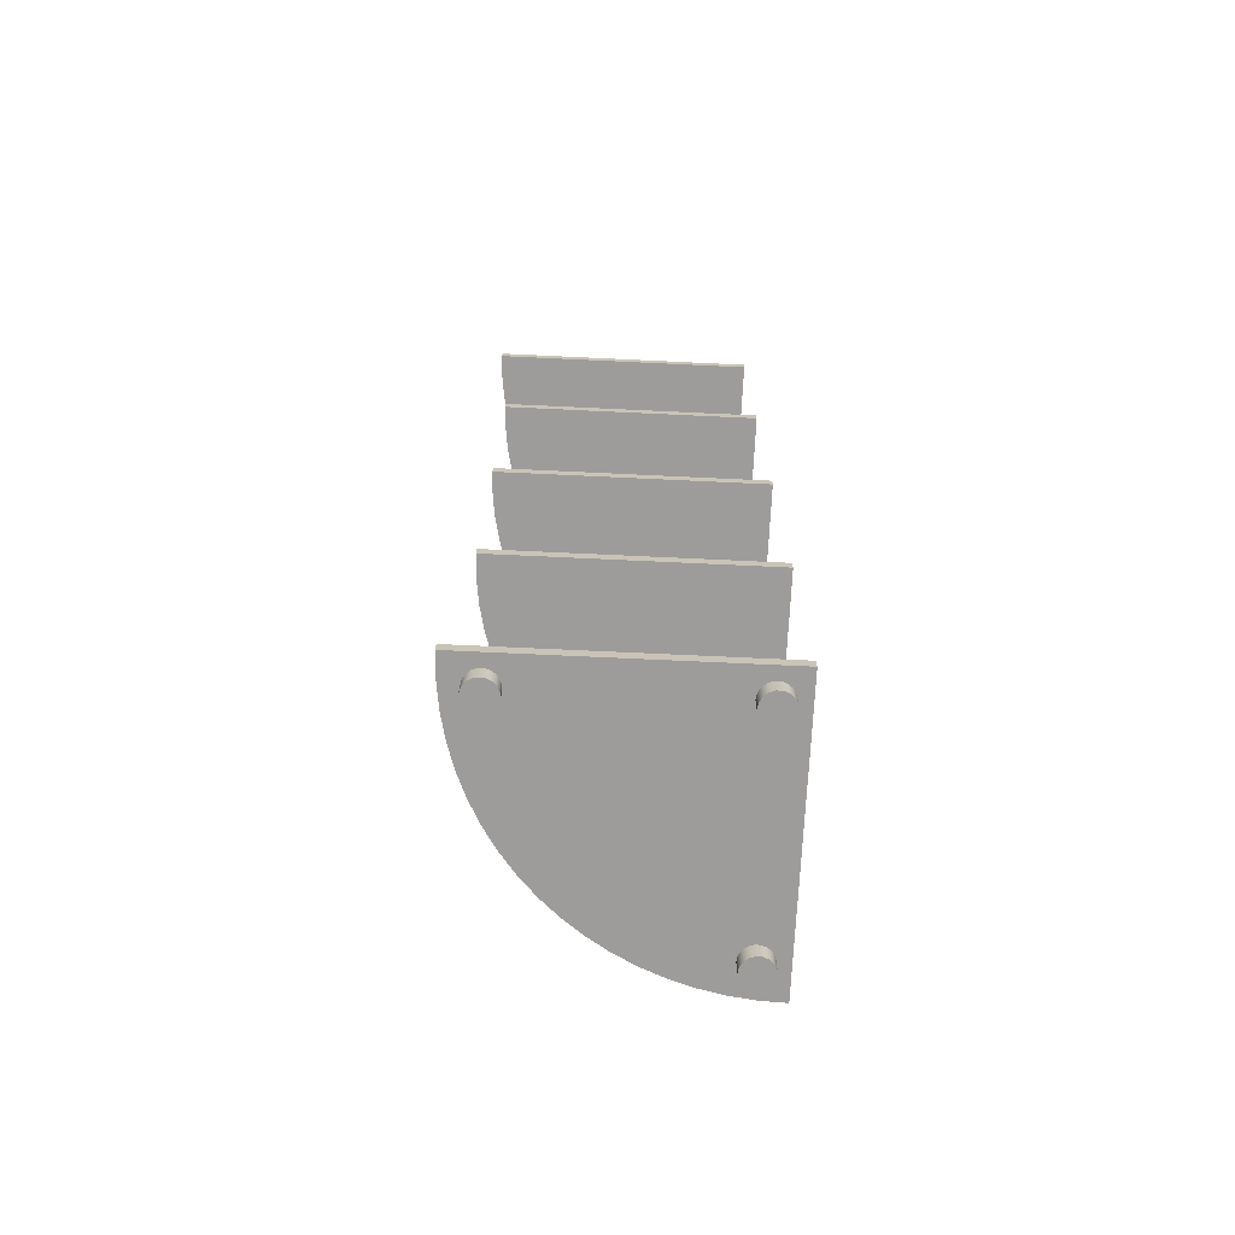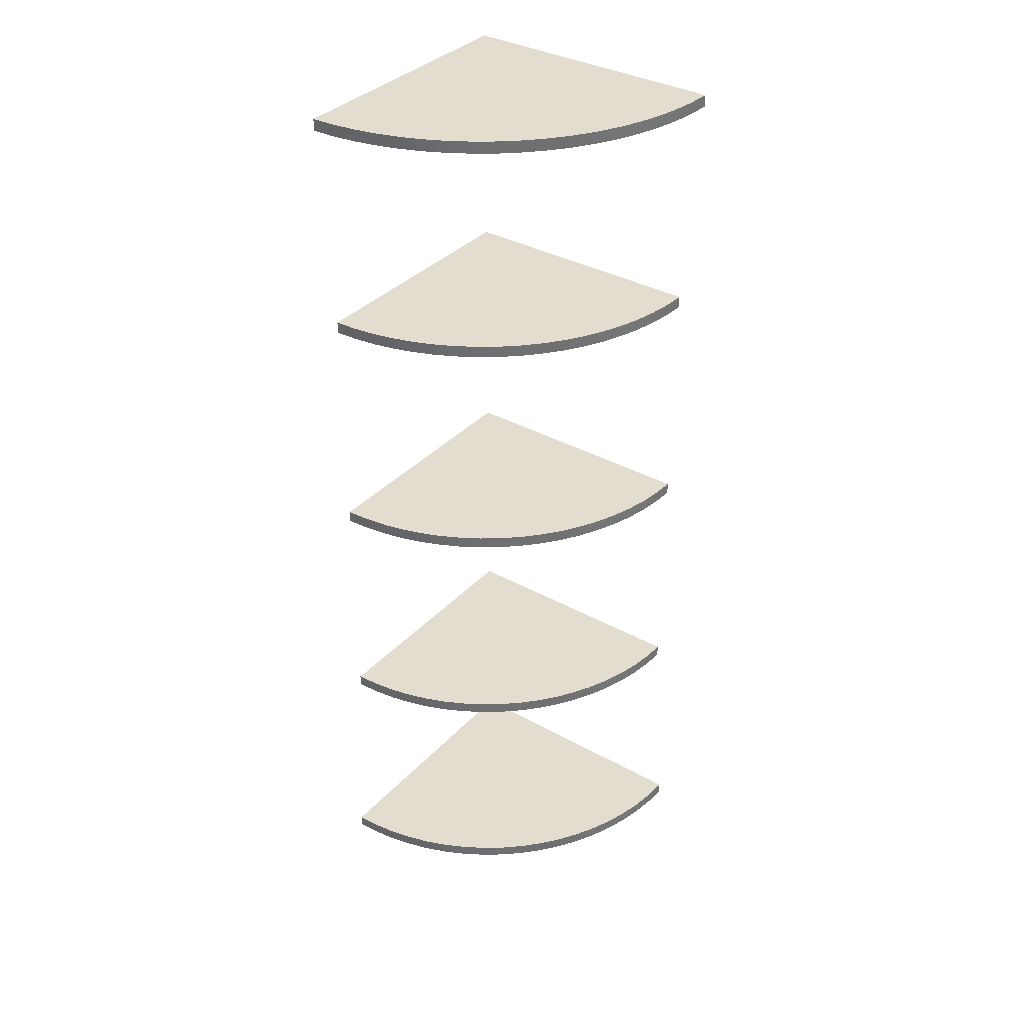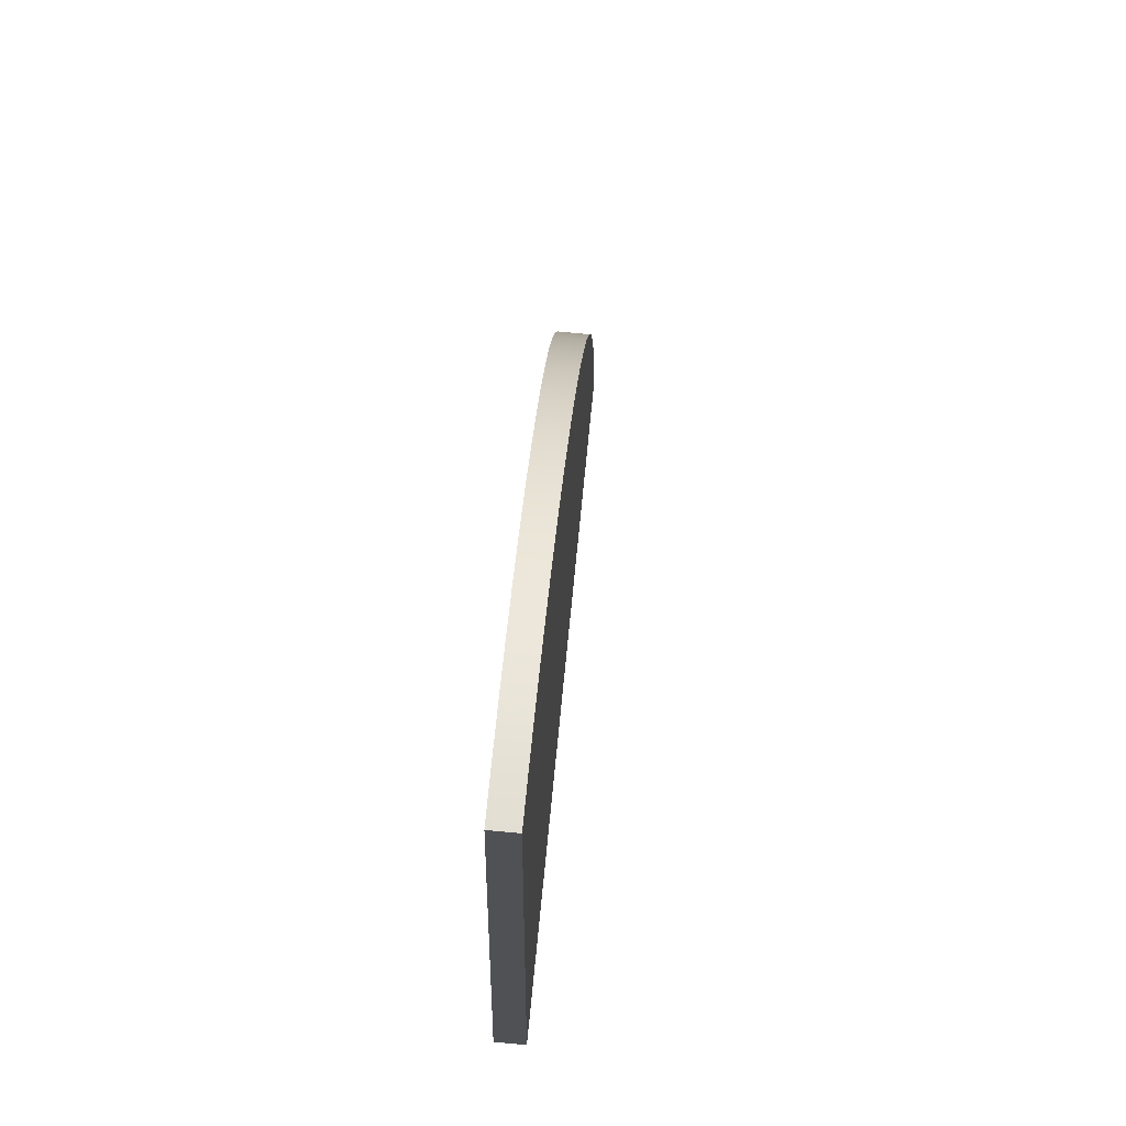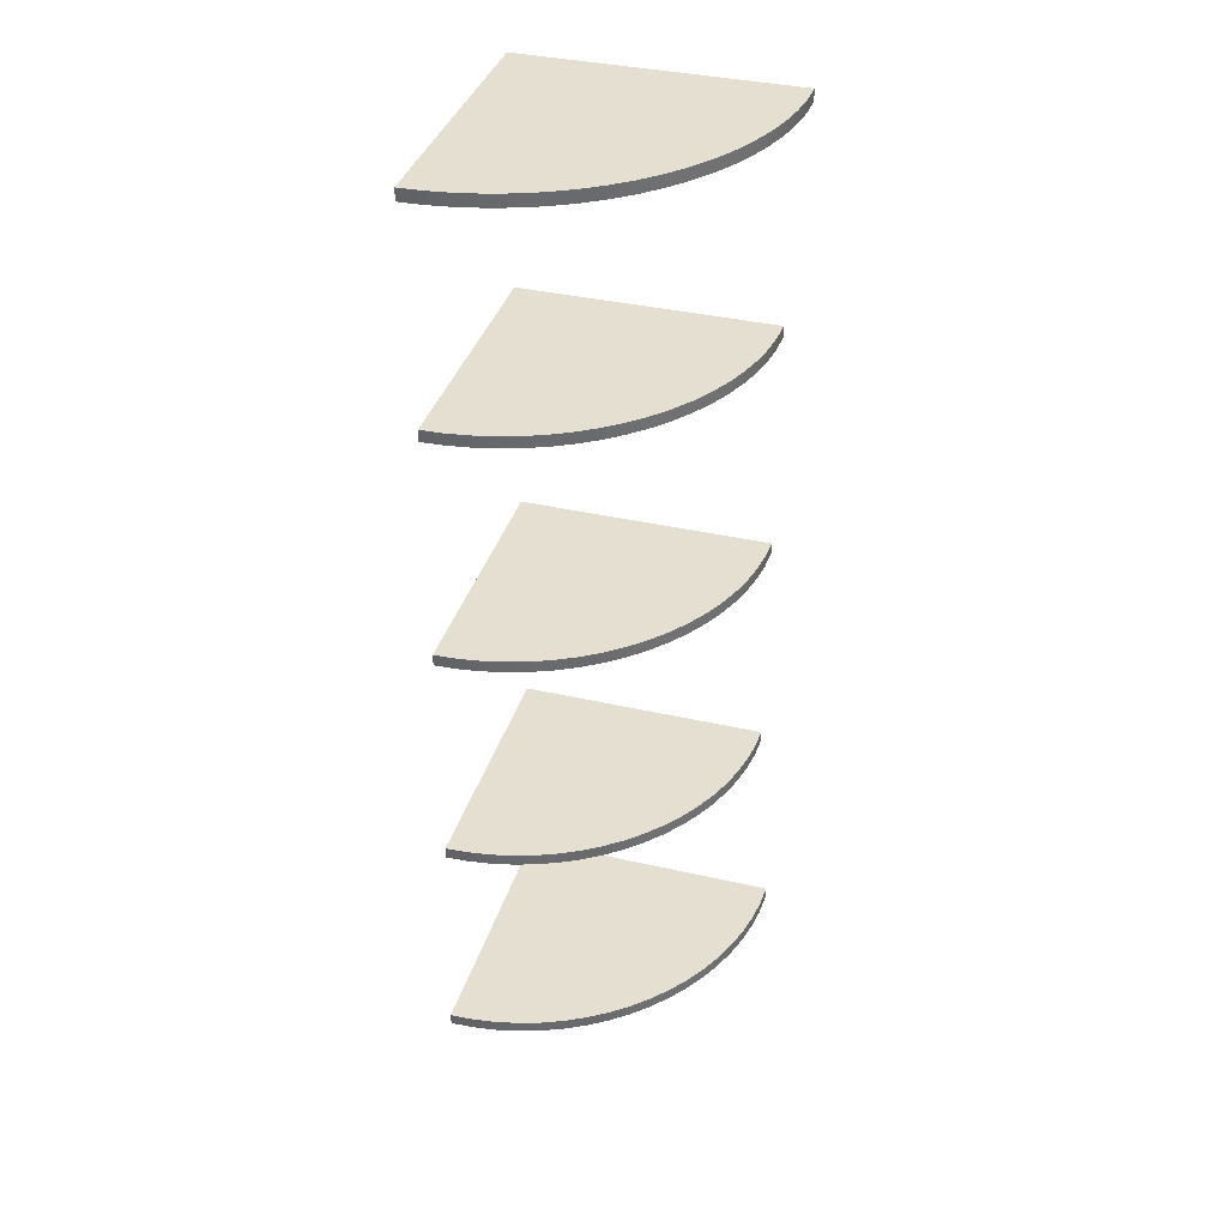
<metadata>
{"format":"obj","ext":"obj","renderer":"f3d","projection":"perspective","resolution":1024,"background":"white","views":[{"elev":-70.3,"azim":177.3,"up":"+Y"},{"elev":35.6,"azim":36.3,"up":"+Y"},{"elev":70.1,"azim":-84.5,"up":"+Z"},{"elev":37.4,"azim":16.3,"up":"+Y"}]}
</metadata>
<code>
g Cylinder60_1
v 555 120 -247
v 554.8 120 -243.3
v 554.4 120 -239.6
v 512.5 120 -247
v 553.6 120 -236
v 552.4 120 -232.5
v 551 120 -229
v 549.3 120 -225.8
v 547.3 120 -222.6
v 545.1 120 -219.7
v 542.6 120 -216.9
v 539.8 120 -214.4
v 536.9 120 -212.2
v 533.8 120 -210.2
v 530.5 120 -208.5
v 527 120 -207.1
v 523.5 120 -205.9
v 519.9 120 -205.1
v 516.2 120 -204.7
v 512.5 120 -204.5
v 512.5 122 -247
v 555 122 -247
v 554.8 122 -243.3
v 554.4 122 -239.6
v 553.6 122 -236
v 552.4 122 -232.5
v 551 122 -229
v 549.3 122 -225.8
v 547.3 122 -222.6
v 545.1 122 -219.7
v 542.6 122 -216.9
v 539.8 122 -214.4
v 536.9 122 -212.2
v 533.8 122 -210.2
v 530.5 122 -208.5
v 527 122 -207.1
v 523.5 122 -205.9
v 519.9 122 -205.1
v 516.2 122 -204.7
v 512.5 122 -204.5
f 1 2 3
f 1 3 4
f 3 5 6
f 3 6 4
f 6 7 8
f 6 8 4
f 8 9 10
f 8 10 4
f 10 11 12
f 10 12 4
f 12 13 14
f 12 14 4
f 14 15 16
f 14 16 4
f 16 17 18
f 16 18 4
f 18 19 20
f 18 20 4
f 21 22 1
f 21 1 4
f 22 23 2
f 22 2 1
f 23 24 3
f 23 3 2
f 24 25 5
f 24 5 3
f 25 26 6
f 25 6 5
f 26 27 7
f 26 7 6
f 27 28 8
f 27 8 7
f 28 29 9
f 28 9 8
f 29 30 10
f 29 10 9
f 30 31 11
f 30 11 10
f 31 32 12
f 31 12 11
f 32 33 13
f 32 13 12
f 33 34 14
f 33 14 13
f 34 35 15
f 34 15 14
f 35 36 16
f 35 16 15
f 36 37 17
f 36 17 16
f 37 38 18
f 37 18 17
f 38 39 19
f 38 19 18
f 39 40 20
f 39 20 19
f 40 21 4
f 40 4 20
f 24 23 22
f 24 22 21
f 26 25 24
f 26 24 21
f 28 27 26
f 28 26 21
f 30 29 28
f 30 28 21
f 32 31 30
f 32 30 21
f 34 33 32
f 34 32 21
f 36 35 34
f 36 34 21
f 38 37 36
f 38 36 21
f 40 39 38
f 40 38 21
g Cylinder62_2
v 557.5 3 -247
v 557.3 3 -243.1
v 556.8 3 -239.2
v 512.5 3 -247
v 556 3 -235.4
v 554.8 3 -231.6
v 553.3 3 -228
v 551.5 3 -224.5
v 549.4 3 -221.2
v 547 3 -218.1
v 544.3 3 -215.2
v 541.4 3 -212.5
v 538.3 3 -210.1
v 535 3 -208
v 531.5 3 -206.2
v 527.9 3 -204.7
v 524.1 3 -203.5
v 520.3 3 -202.7
v 516.4 3 -202.2
v 512.5 3 -202
v 512.5 5 -247
v 557.5 5 -247
v 557.3 5 -243.1
v 556.8 5 -239.2
v 556 5 -235.4
v 554.8 5 -231.6
v 553.3 5 -228
v 551.5 5 -224.5
v 549.4 5 -221.2
v 547 5 -218.1
v 544.3 5 -215.2
v 541.4 5 -212.5
v 538.3 5 -210.1
v 535 5 -208
v 531.5 5 -206.2
v 527.9 5 -204.7
v 524.1 5 -203.5
v 520.3 5 -202.7
v 516.4 5 -202.2
v 512.5 5 -202
f 41 42 43
f 41 43 44
f 43 45 46
f 43 46 44
f 46 47 48
f 46 48 44
f 48 49 50
f 48 50 44
f 50 51 52
f 50 52 44
f 52 53 54
f 52 54 44
f 54 55 56
f 54 56 44
f 56 57 58
f 56 58 44
f 58 59 60
f 58 60 44
f 61 62 41
f 61 41 44
f 62 63 42
f 62 42 41
f 63 64 43
f 63 43 42
f 64 65 45
f 64 45 43
f 65 66 46
f 65 46 45
f 66 67 47
f 66 47 46
f 67 68 48
f 67 48 47
f 68 69 49
f 68 49 48
f 69 70 50
f 69 50 49
f 70 71 51
f 70 51 50
f 71 72 52
f 71 52 51
f 72 73 53
f 72 53 52
f 73 74 54
f 73 54 53
f 74 75 55
f 74 55 54
f 75 76 56
f 75 56 55
f 76 77 57
f 76 57 56
f 77 78 58
f 77 58 57
f 78 79 59
f 78 59 58
f 79 80 60
f 79 60 59
f 80 61 44
f 80 44 60
f 64 63 62
f 64 62 61
f 66 65 64
f 66 64 61
f 68 67 66
f 68 66 61
f 70 69 68
f 70 68 61
f 72 71 70
f 72 70 61
f 74 73 72
f 74 72 61
f 76 75 74
f 76 74 61
f 78 77 76
f 78 76 61
f 80 79 78
f 80 78 61
g Line59_3
v 512.5 158 -204.5
v 512.5 158 -247
v 512.5 5 -204.5
v 555 158 -247
v 555 5 -247
v 555 158 -245
v 555 5 -245
v 514.5 158 -245
v 514.5 5 -245
v 514.5 158 -204.5
v 514.5 5 -204.5
f 81 82 61
f 81 61 83
f 82 84 85
f 82 85 61
f 84 86 87
f 84 87 85
f 86 88 89
f 86 89 87
f 88 90 91
f 88 91 89
f 90 81 83
f 90 83 91
f 91 83 61
f 91 61 89
f 61 85 87
f 61 87 89
f 82 81 90
f 82 90 88
f 86 84 82
f 86 82 88
g Cylinder59_4
v 555 80 -247
v 554.8 80 -243.3
v 554.4 80 -239.6
v 512.5 80 -247
v 553.6 80 -236
v 552.4 80 -232.5
v 551 80 -229
v 549.3 80 -225.8
v 547.3 80 -222.6
v 545.1 80 -219.7
v 542.6 80 -216.9
v 539.8 80 -214.4
v 536.9 80 -212.2
v 533.8 80 -210.2
v 530.5 80 -208.5
v 527 80 -207.1
v 523.5 80 -205.9
v 519.9 80 -205.1
v 516.2 80 -204.7
v 512.5 80 -204.5
v 512.5 82 -247
v 555 82 -247
v 554.8 82 -243.3
v 554.4 82 -239.6
v 553.6 82 -236
v 552.4 82 -232.5
v 551 82 -229
v 549.3 82 -225.8
v 547.3 82 -222.6
v 545.1 82 -219.7
v 542.6 82 -216.9
v 539.8 82 -214.4
v 536.9 82 -212.2
v 533.8 82 -210.2
v 530.5 82 -208.5
v 527 82 -207.1
v 523.5 82 -205.9
v 519.9 82 -205.1
v 516.2 82 -204.7
v 512.5 82 -204.5
f 92 93 94
f 92 94 95
f 94 96 97
f 94 97 95
f 97 98 99
f 97 99 95
f 99 100 101
f 99 101 95
f 101 102 103
f 101 103 95
f 103 104 105
f 103 105 95
f 105 106 107
f 105 107 95
f 107 108 109
f 107 109 95
f 109 110 111
f 109 111 95
f 112 113 92
f 112 92 95
f 113 114 93
f 113 93 92
f 114 115 94
f 114 94 93
f 115 116 96
f 115 96 94
f 116 117 97
f 116 97 96
f 117 118 98
f 117 98 97
f 118 119 99
f 118 99 98
f 119 120 100
f 119 100 99
f 120 121 101
f 120 101 100
f 121 122 102
f 121 102 101
f 122 123 103
f 122 103 102
f 123 124 104
f 123 104 103
f 124 125 105
f 124 105 104
f 125 126 106
f 125 106 105
f 126 127 107
f 126 107 106
f 127 128 108
f 127 108 107
f 128 129 109
f 128 109 108
f 129 130 110
f 129 110 109
f 130 131 111
f 130 111 110
f 131 112 95
f 131 95 111
f 115 114 113
f 115 113 112
f 117 116 115
f 117 115 112
f 119 118 117
f 119 117 112
f 121 120 119
f 121 119 112
f 123 122 121
f 123 121 112
f 125 124 123
f 125 123 112
f 127 126 125
f 127 125 112
f 129 128 127
f 129 127 112
f 131 130 129
f 131 129 112
g Cylinder58_5
v 555 40 -247
v 554.8 40 -243.3
v 554.4 40 -239.6
v 512.5 40 -247
v 553.6 40 -236
v 552.4 40 -232.5
v 551 40 -229
v 549.3 40 -225.8
v 547.3 40 -222.6
v 545.1 40 -219.7
v 542.6 40 -216.9
v 539.8 40 -214.4
v 536.9 40 -212.2
v 533.8 40 -210.2
v 530.5 40 -208.5
v 527 40 -207.1
v 523.5 40 -205.9
v 519.9 40 -205.1
v 516.2 40 -204.7
v 512.5 40 -204.5
v 512.5 42 -247
v 555 42 -247
v 554.8 42 -243.3
v 554.4 42 -239.6
v 553.6 42 -236
v 552.4 42 -232.5
v 551 42 -229
v 549.3 42 -225.8
v 547.3 42 -222.6
v 545.1 42 -219.7
v 542.6 42 -216.9
v 539.8 42 -214.4
v 536.9 42 -212.2
v 533.8 42 -210.2
v 530.5 42 -208.5
v 527 42 -207.1
v 523.5 42 -205.9
v 519.9 42 -205.1
v 516.2 42 -204.7
v 512.5 42 -204.5
f 132 133 134
f 132 134 135
f 134 136 137
f 134 137 135
f 137 138 139
f 137 139 135
f 139 140 141
f 139 141 135
f 141 142 143
f 141 143 135
f 143 144 145
f 143 145 135
f 145 146 147
f 145 147 135
f 147 148 149
f 147 149 135
f 149 150 151
f 149 151 135
f 152 153 132
f 152 132 135
f 153 154 133
f 153 133 132
f 154 155 134
f 154 134 133
f 155 156 136
f 155 136 134
f 156 157 137
f 156 137 136
f 157 158 138
f 157 138 137
f 158 159 139
f 158 139 138
f 159 160 140
f 159 140 139
f 160 161 141
f 160 141 140
f 161 162 142
f 161 142 141
f 162 163 143
f 162 143 142
f 163 164 144
f 163 144 143
f 164 165 145
f 164 145 144
f 165 166 146
f 165 146 145
f 166 167 147
f 166 147 146
f 167 168 148
f 167 148 147
f 168 169 149
f 168 149 148
f 169 170 150
f 169 150 149
f 170 171 151
f 170 151 150
f 171 152 135
f 171 135 151
f 155 154 153
f 155 153 152
f 157 156 155
f 157 155 152
f 159 158 157
f 159 157 152
f 161 160 159
f 161 159 152
f 163 162 161
f 163 161 152
f 165 164 163
f 165 163 152
f 167 166 165
f 167 165 152
f 169 168 167
f 169 167 152
f 171 170 169
f 171 169 152
g Cylinder57_6
v 557.5 158 -247
v 557.3 158 -243.1
v 556.8 158 -239.2
v 512.5 158 -247
v 556 158 -235.4
v 554.8 158 -231.6
v 553.3 158 -228
v 551.5 158 -224.5
v 549.4 158 -221.2
v 547 158 -218.1
v 544.3 158 -215.2
v 541.4 158 -212.5
v 538.3 158 -210.1
v 535 158 -208
v 531.5 158 -206.2
v 527.9 158 -204.7
v 524.1 158 -203.5
v 520.3 158 -202.7
v 516.4 158 -202.2
v 512.5 158 -202
v 512.5 160 -247
v 557.5 160 -247
v 557.3 160 -243.1
v 556.8 160 -239.2
v 556 160 -235.4
v 554.8 160 -231.6
v 553.3 160 -228
v 551.5 160 -224.5
v 549.4 160 -221.2
v 547 160 -218.1
v 544.3 160 -215.2
v 541.4 160 -212.5
v 538.3 160 -210.1
v 535 160 -208
v 531.5 160 -206.2
v 527.9 160 -204.7
v 524.1 160 -203.5
v 520.3 160 -202.7
v 516.4 160 -202.2
v 512.5 160 -202
f 172 173 174
f 172 174 175
f 174 176 177
f 174 177 175
f 177 178 179
f 177 179 175
f 179 180 181
f 179 181 175
f 181 182 183
f 181 183 175
f 183 184 185
f 183 185 175
f 185 186 187
f 185 187 175
f 187 188 189
f 187 189 175
f 189 190 191
f 189 191 175
f 192 193 172
f 192 172 175
f 193 194 173
f 193 173 172
f 194 195 174
f 194 174 173
f 195 196 176
f 195 176 174
f 196 197 177
f 196 177 176
f 197 198 178
f 197 178 177
f 198 199 179
f 198 179 178
f 199 200 180
f 199 180 179
f 200 201 181
f 200 181 180
f 201 202 182
f 201 182 181
f 202 203 183
f 202 183 182
f 203 204 184
f 203 184 183
f 204 205 185
f 204 185 184
f 205 206 186
f 205 186 185
f 206 207 187
f 206 187 186
f 207 208 188
f 207 188 187
f 208 209 189
f 208 189 188
f 209 210 190
f 209 190 189
f 210 211 191
f 210 191 190
f 211 192 175
f 211 175 191
f 195 194 193
f 195 193 192
f 197 196 195
f 197 195 192
f 199 198 197
f 199 197 192
f 201 200 199
f 201 199 192
f 203 202 201
f 203 201 192
f 205 204 203
f 205 203 192
f 207 206 205
f 207 205 192
f 209 208 207
f 209 207 192
f 211 210 209
f 211 209 192
g Cylinder67_7
v 517 0 -242.5
v 518.9 0 -244.1
v 519.3 0 -243.4
v 519.5 0 -242.5
v 517.4 0 -245
v 518.2 0 -244.7
v 515.8 0 -244.7
v 516.6 0 -245
v 514.7 0 -243.4
v 515.1 0 -244.1
v 514.7 0 -241.6
v 514.5 0 -242.5
v 515.8 0 -240.3
v 515.1 0 -240.9
v 517.4 0 -240
v 516.6 0 -240
v 518.9 0 -240.9
v 518.2 0 -240.3
v 519.3 0 -241.6
v 519.3 3 -243.4
v 519.5 3 -242.5
v 518.9 3 -244.1
v 518.2 3 -244.7
v 517.4 3 -245
v 516.6 3 -245
v 515.8 3 -244.7
v 515.1 3 -244.1
v 514.7 3 -243.4
v 514.5 3 -242.5
v 514.7 3 -241.6
v 515.1 3 -240.9
v 515.8 3 -240.3
v 516.6 3 -240
v 517.4 3 -240
v 518.2 3 -240.3
v 518.9 3 -240.9
v 519.3 3 -241.6
v 517 3 -242.5
f 212 213 214
f 212 214 215
f 212 216 217
f 212 217 213
f 212 218 219
f 212 219 216
f 212 220 221
f 212 221 218
f 212 222 223
f 212 223 220
f 212 224 225
f 212 225 222
f 212 226 227
f 212 227 224
f 212 228 229
f 212 229 226
f 212 215 230
f 212 230 228
f 215 214 231
f 215 231 232
f 214 213 233
f 214 233 231
f 213 217 234
f 213 234 233
f 217 216 235
f 217 235 234
f 216 219 236
f 216 236 235
f 219 218 237
f 219 237 236
f 218 221 238
f 218 238 237
f 221 220 239
f 221 239 238
f 220 223 240
f 220 240 239
f 223 222 241
f 223 241 240
f 222 225 242
f 222 242 241
f 225 224 243
f 225 243 242
f 224 227 244
f 224 244 243
f 227 226 245
f 227 245 244
f 226 229 246
f 226 246 245
f 229 228 247
f 229 247 246
f 228 230 248
f 228 248 247
f 230 215 232
f 230 232 248
f 249 248 232
f 249 232 231
f 249 231 233
f 249 233 234
f 249 234 235
f 249 235 236
f 249 236 237
f 249 237 238
f 249 238 239
f 249 239 240
f 249 240 241
f 249 241 242
f 249 242 243
f 249 243 244
f 249 244 245
f 249 245 246
f 249 246 247
f 249 247 248
g Cylinder68_8
v 552 0 -242.5
v 553.9 0 -244.1
v 554.3 0 -243.4
v 554.5 0 -242.5
v 552.4 0 -245
v 553.2 0 -244.7
v 550.8 0 -244.7
v 551.6 0 -245
v 549.7 0 -243.4
v 550.1 0 -244.1
v 549.7 0 -241.6
v 549.5 0 -242.5
v 550.8 0 -240.3
v 550.1 0 -240.9
v 552.4 0 -240
v 551.6 0 -240
v 553.9 0 -240.9
v 553.2 0 -240.3
v 554.3 0 -241.6
v 554.3 3 -243.4
v 554.5 3 -242.5
v 553.9 3 -244.1
v 553.2 3 -244.7
v 552.4 3 -245
v 551.6 3 -245
v 550.8 3 -244.7
v 550.1 3 -244.1
v 549.7 3 -243.4
v 549.5 3 -242.5
v 549.7 3 -241.6
v 550.1 3 -240.9
v 550.8 3 -240.3
v 551.6 3 -240
v 552.4 3 -240
v 553.2 3 -240.3
v 553.9 3 -240.9
v 554.3 3 -241.6
v 552 3 -242.5
f 250 251 252
f 250 252 253
f 250 254 255
f 250 255 251
f 250 256 257
f 250 257 254
f 250 258 259
f 250 259 256
f 250 260 261
f 250 261 258
f 250 262 263
f 250 263 260
f 250 264 265
f 250 265 262
f 250 266 267
f 250 267 264
f 250 253 268
f 250 268 266
f 253 252 269
f 253 269 270
f 252 251 271
f 252 271 269
f 251 255 272
f 251 272 271
f 255 254 273
f 255 273 272
f 254 257 274
f 254 274 273
f 257 256 275
f 257 275 274
f 256 259 276
f 256 276 275
f 259 258 277
f 259 277 276
f 258 261 278
f 258 278 277
f 261 260 279
f 261 279 278
f 260 263 280
f 260 280 279
f 263 262 281
f 263 281 280
f 262 265 282
f 262 282 281
f 265 264 283
f 265 283 282
f 264 267 284
f 264 284 283
f 267 266 285
f 267 285 284
f 266 268 286
f 266 286 285
f 268 253 270
f 268 270 286
f 287 286 270
f 287 270 269
f 287 269 271
f 287 271 272
f 287 272 273
f 287 273 274
f 287 274 275
f 287 275 276
f 287 276 277
f 287 277 278
f 287 278 279
f 287 279 280
f 287 280 281
f 287 281 282
f 287 282 283
f 287 283 284
f 287 284 285
f 287 285 286
g Cylinder66_9
v 517 0 -207.5
v 518.9 0 -209.1
v 519.3 0 -208.4
v 519.5 0 -207.5
v 517.4 0 -210
v 518.2 0 -209.7
v 515.8 0 -209.7
v 516.6 0 -210
v 514.7 0 -208.4
v 515.1 0 -209.1
v 514.7 0 -206.6
v 514.5 0 -207.5
v 515.8 0 -205.3
v 515.1 0 -205.9
v 517.4 0 -205
v 516.6 0 -205
v 518.9 0 -205.9
v 518.2 0 -205.3
v 519.3 0 -206.6
v 519.3 3 -208.4
v 519.5 3 -207.5
v 518.9 3 -209.1
v 518.2 3 -209.7
v 517.4 3 -210
v 516.6 3 -210
v 515.8 3 -209.7
v 515.1 3 -209.1
v 514.7 3 -208.4
v 514.5 3 -207.5
v 514.7 3 -206.6
v 515.1 3 -205.9
v 515.8 3 -205.3
v 516.6 3 -205
v 517.4 3 -205
v 518.2 3 -205.3
v 518.9 3 -205.9
v 519.3 3 -206.6
v 517 3 -207.5
f 288 289 290
f 288 290 291
f 288 292 293
f 288 293 289
f 288 294 295
f 288 295 292
f 288 296 297
f 288 297 294
f 288 298 299
f 288 299 296
f 288 300 301
f 288 301 298
f 288 302 303
f 288 303 300
f 288 304 305
f 288 305 302
f 288 291 306
f 288 306 304
f 291 290 307
f 291 307 308
f 290 289 309
f 290 309 307
f 289 293 310
f 289 310 309
f 293 292 311
f 293 311 310
f 292 295 312
f 292 312 311
f 295 294 313
f 295 313 312
f 294 297 314
f 294 314 313
f 297 296 315
f 297 315 314
f 296 299 316
f 296 316 315
f 299 298 317
f 299 317 316
f 298 301 318
f 298 318 317
f 301 300 319
f 301 319 318
f 300 303 320
f 300 320 319
f 303 302 321
f 303 321 320
f 302 305 322
f 302 322 321
f 305 304 323
f 305 323 322
f 304 306 324
f 304 324 323
f 306 291 308
f 306 308 324
f 325 324 308
f 325 308 307
f 325 307 309
f 325 309 310
f 325 310 311
f 325 311 312
f 325 312 313
f 325 313 314
f 325 314 315
f 325 315 316
f 325 316 317
f 325 317 318
f 325 318 319
f 325 319 320
f 325 320 321
f 325 321 322
f 325 322 323
f 325 323 324

</code>
